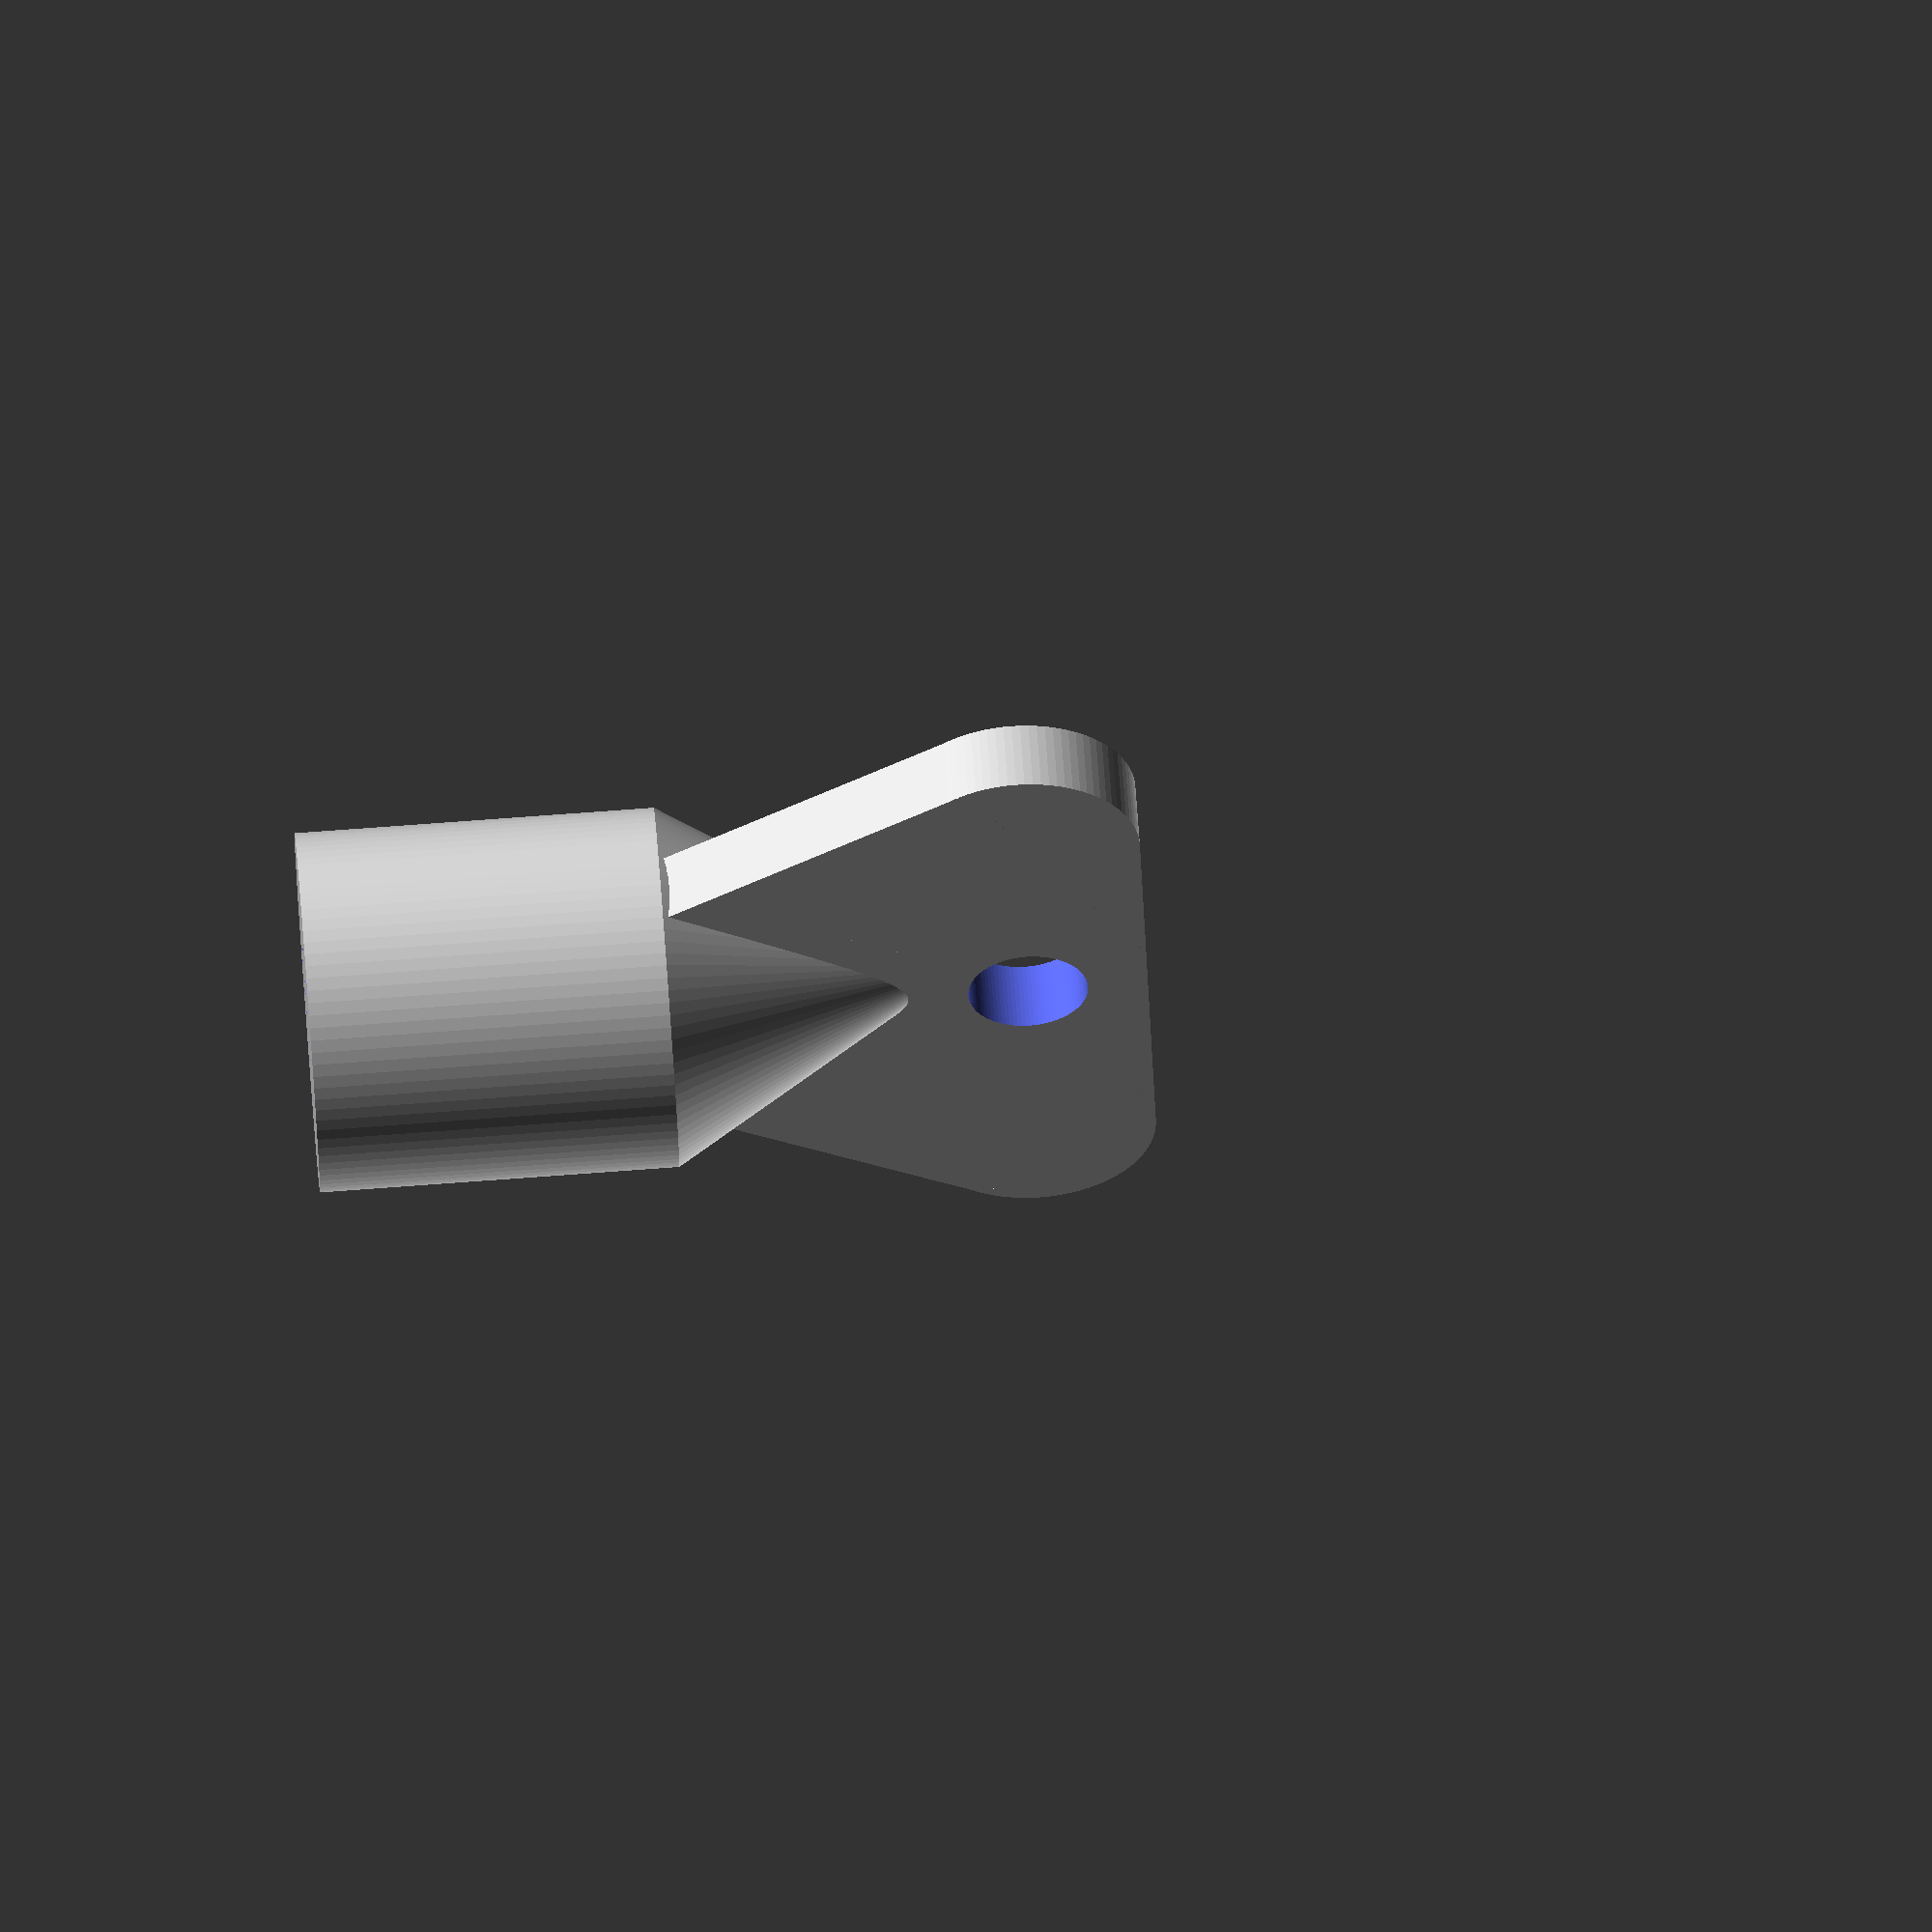
<openscad>
/*
 * Copyright 2020 Phil Haigh
 *
 * Licensed under the Apache License, Version 2.0 (the "License");
 * you may not use this file except in compliance with the License.
 * You may obtain a copy of the License at
 *
 * http://www.apache.org/licenses/LICENSE-2.0
 *
 * Unless required by applicable law or agreed to in writing, software
 * distributed under the License is distributed on an "AS IS" BASIS,
 * WITHOUT WARRANTIES OR CONDITIONS OF ANY KIND, either express or implied.
 * See the License for the specific language governing permissions and
 * limitations under the License.
 */

$fn = 90;

bladeDepth = 15;
outerRadius = 7.5;
innerRadius = 6;
bladeTopWidth = 10;
bowHeight = 20;
bowWidth = 30;
bowRadius = 5;
bowDepth = 3;

translate([0, 0, - bladeDepth / 2])
    difference() {
        cylinder(bladeDepth, outerRadius, outerRadius, center = true);
        cylinder(bladeDepth, innerRadius, innerRadius, center = true, $fn=3);
    }

intersection() {
    translate([0, 0, 20]) cube([40, 40, 40], center=true);
    difference() {
        union() {
            translate([0, 0, bladeTopWidth / 2]) cylinder(bladeTopWidth, outerRadius, bowDepth / 2, center = true);
            translate([0, 0, bowHeight - bowRadius]) cube([bowWidth - (bowRadius * 2), bowDepth, bowRadius * 2], center=true);
            translate([(bowWidth / 2) - bowRadius, 0, bowHeight - bowRadius]) rotate([90, 0, 0]) cylinder(bowDepth, bowRadius, bowRadius, center=true);
            translate([-(bowWidth / 2) + bowRadius, 0, bowHeight - bowRadius]) rotate([90, 0, 0]) cylinder(bowDepth, bowRadius, bowRadius, center=true);
            translate([4.2, 0, 9]) rotate([0, 30, 0]) cube([14, bowDepth, 17], center=true);
            translate([-4.2, 0, 9]) rotate([0, -30, 0]) cube([14, bowDepth, 17], center=true);
        };
        translate([0, 0, bowHeight - bowRadius]) rotate([90, 0, 0]) cylinder(bowDepth + 1, bowRadius / 2, bowRadius / 2, center=true);
    };
};

</openscad>
<views>
elev=97.2 azim=117.8 roll=274.1 proj=o view=solid
</views>
